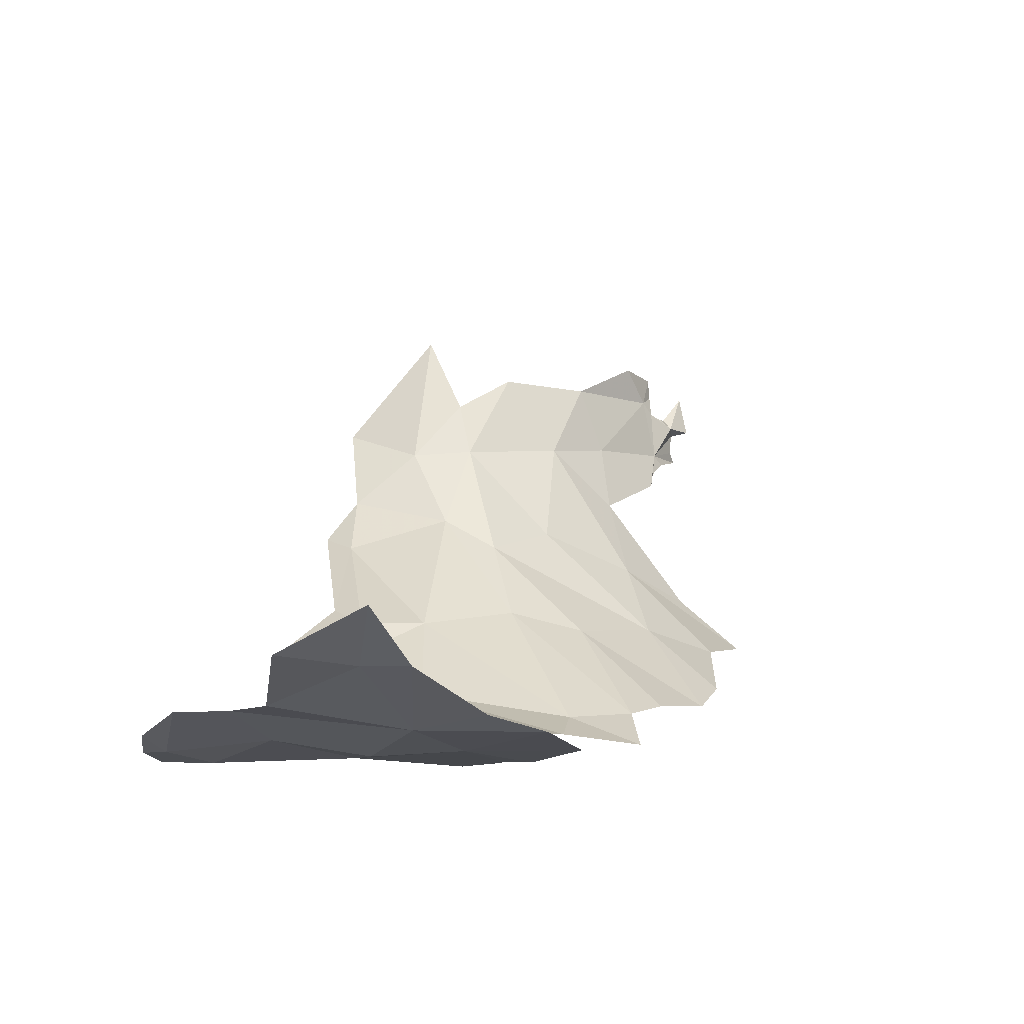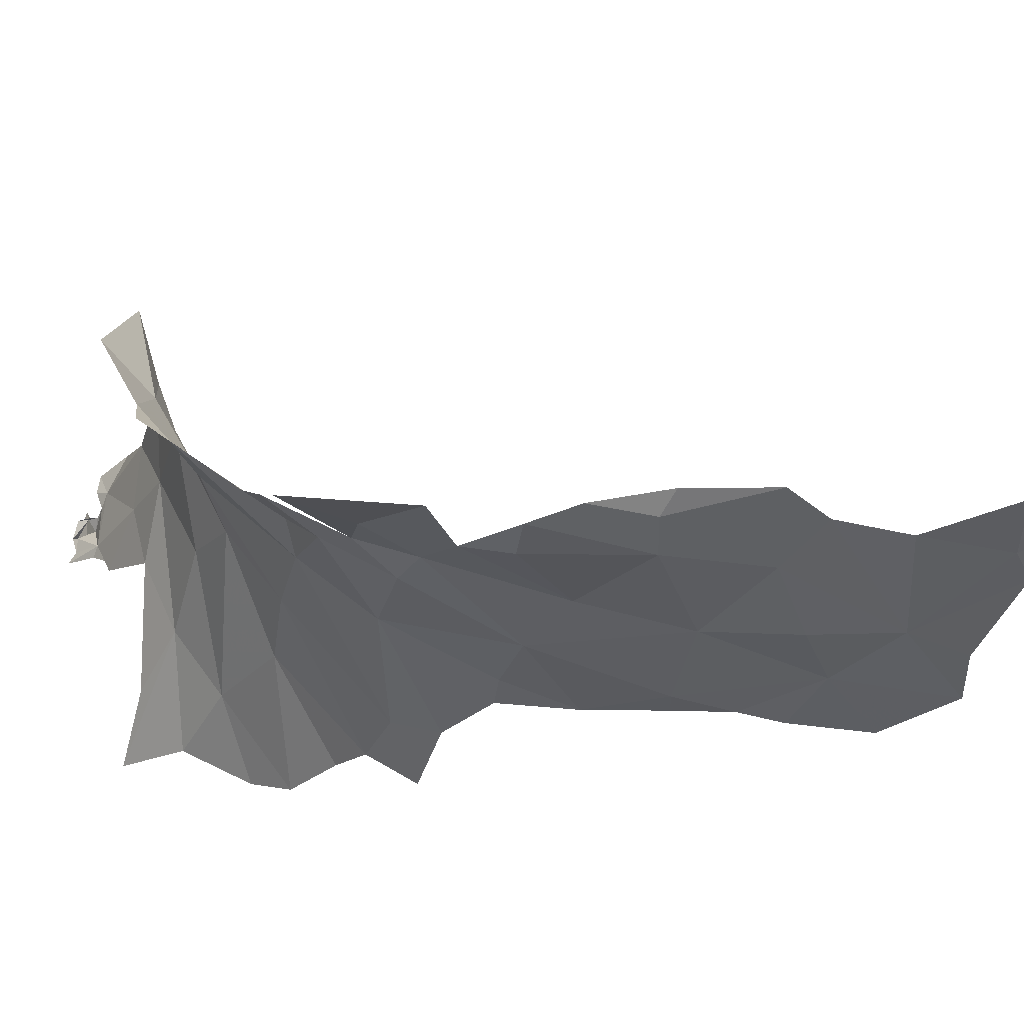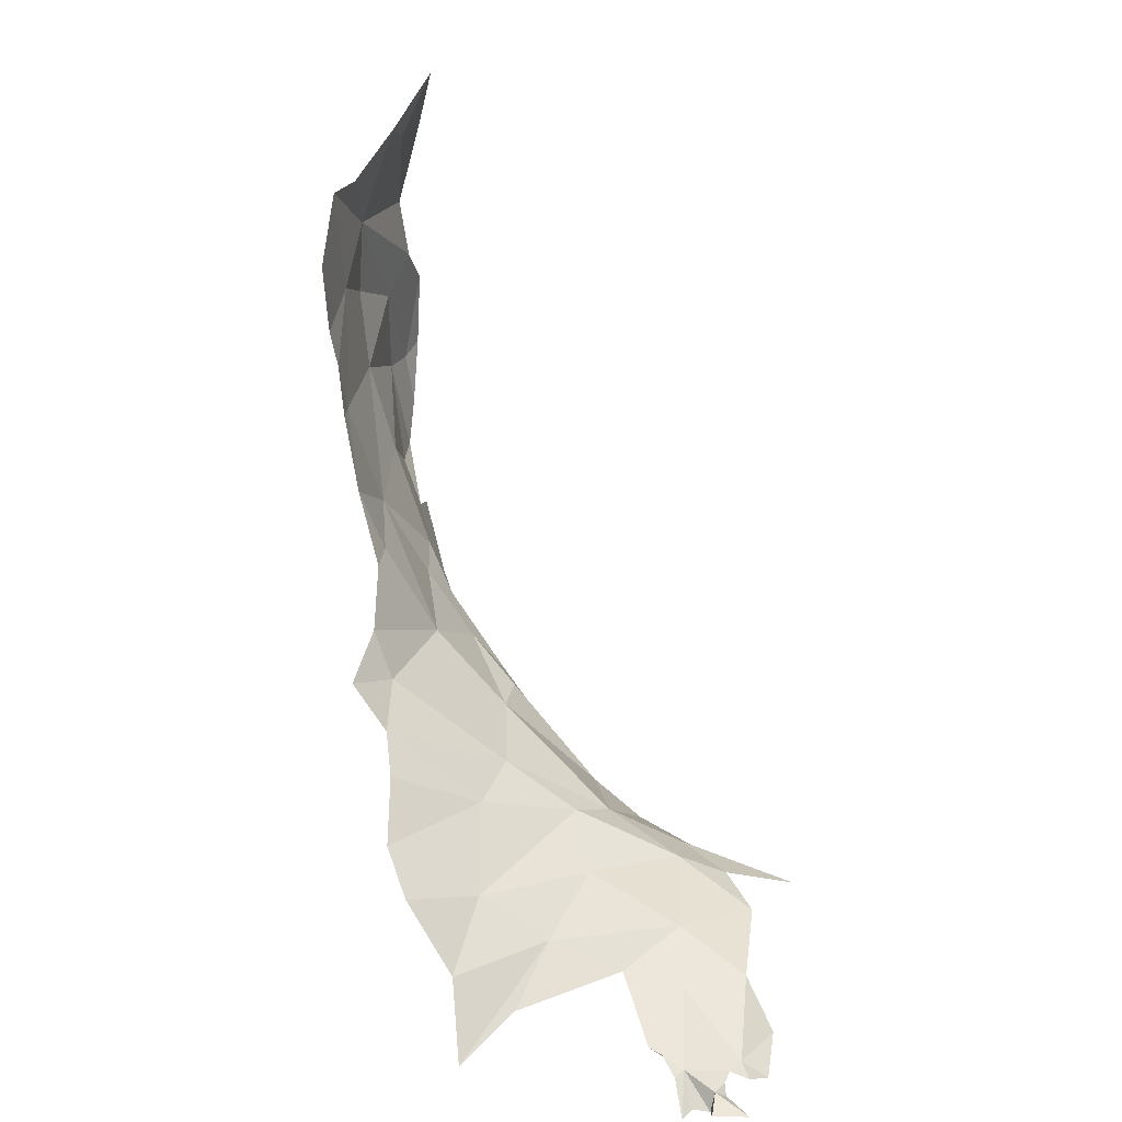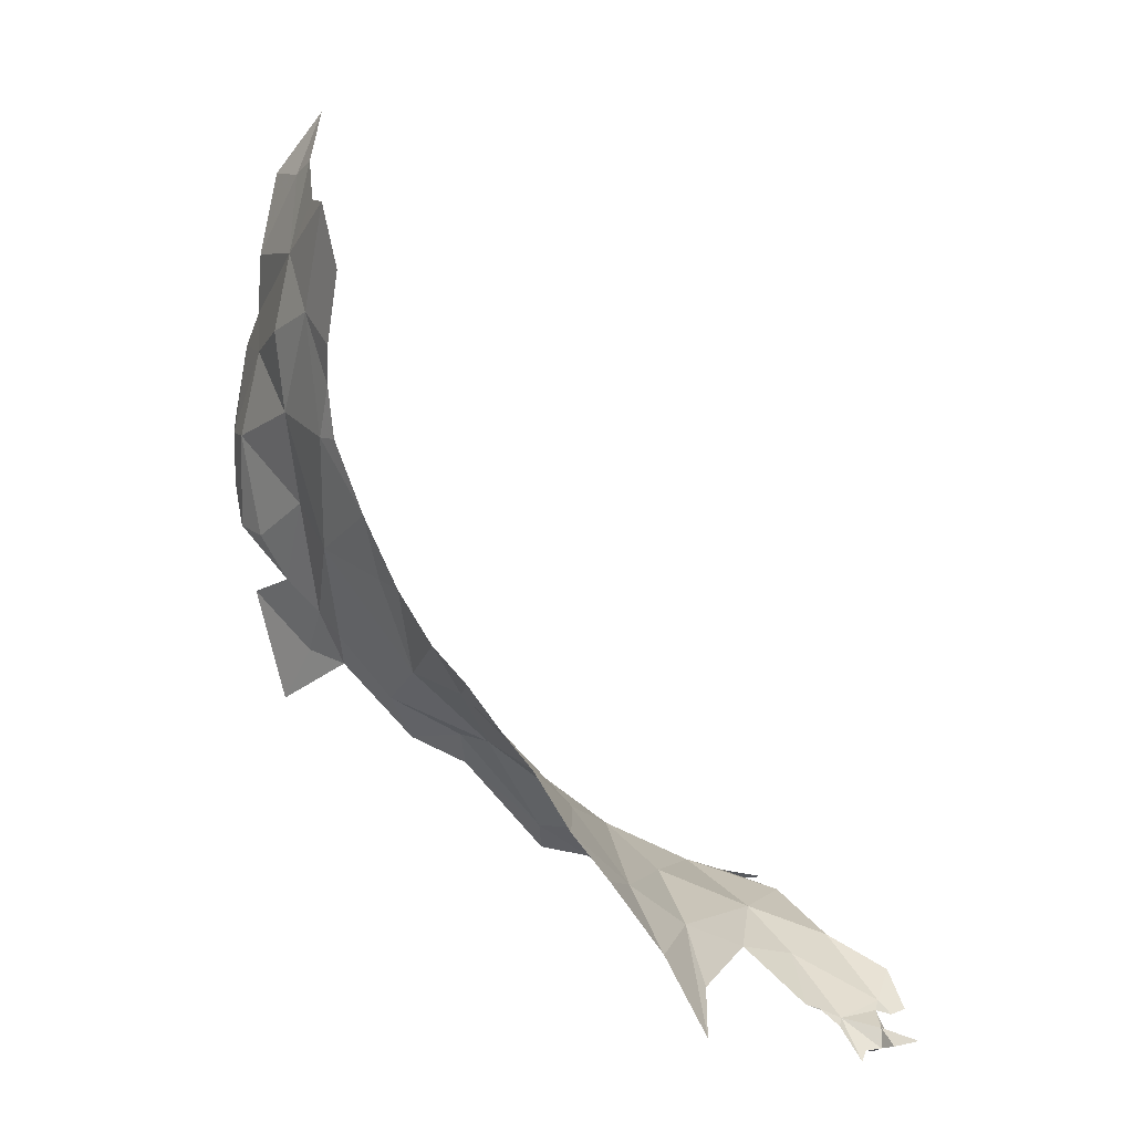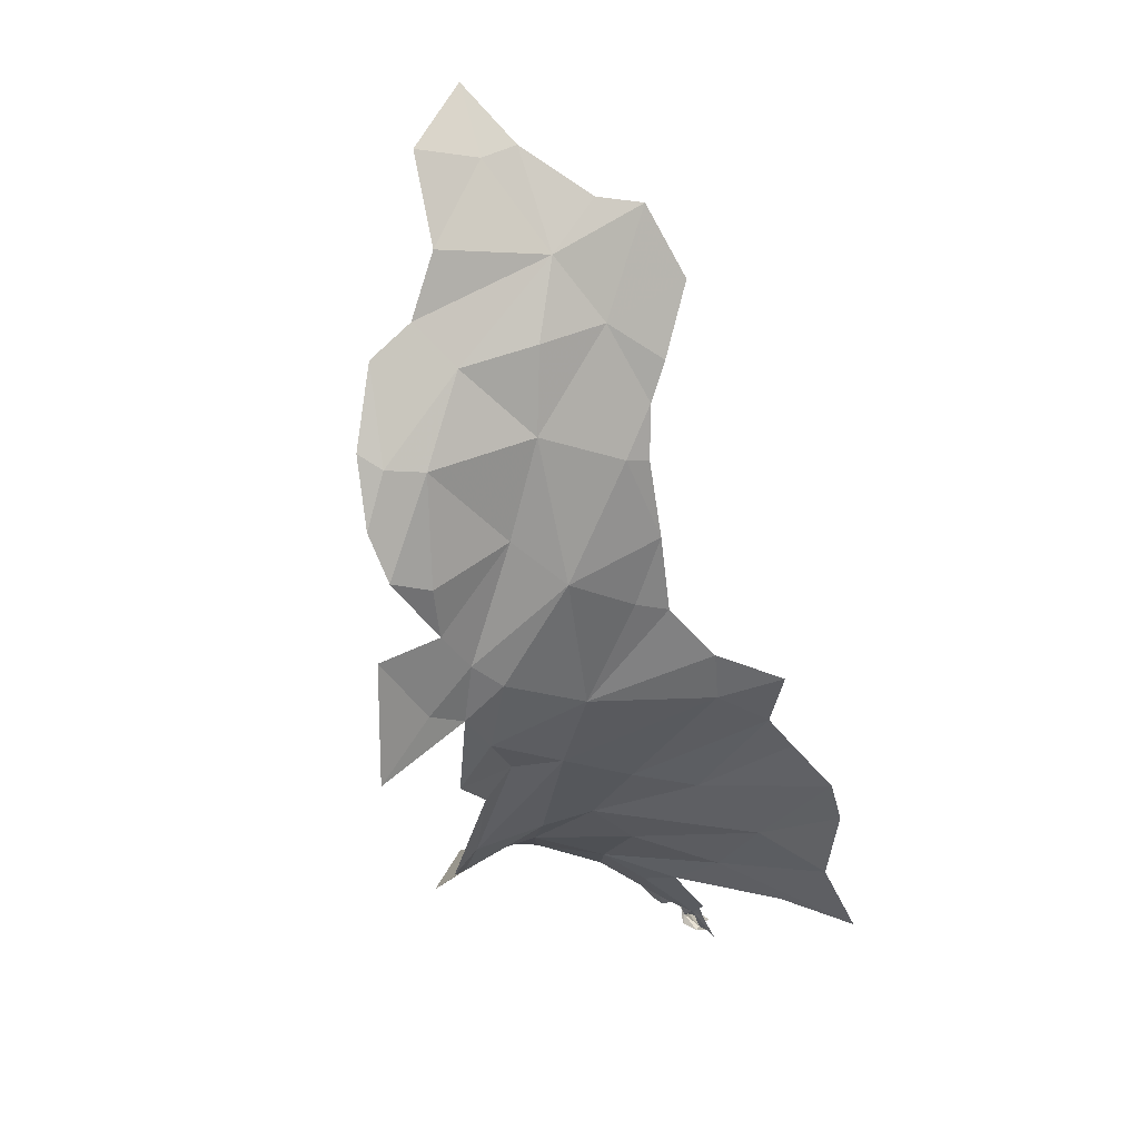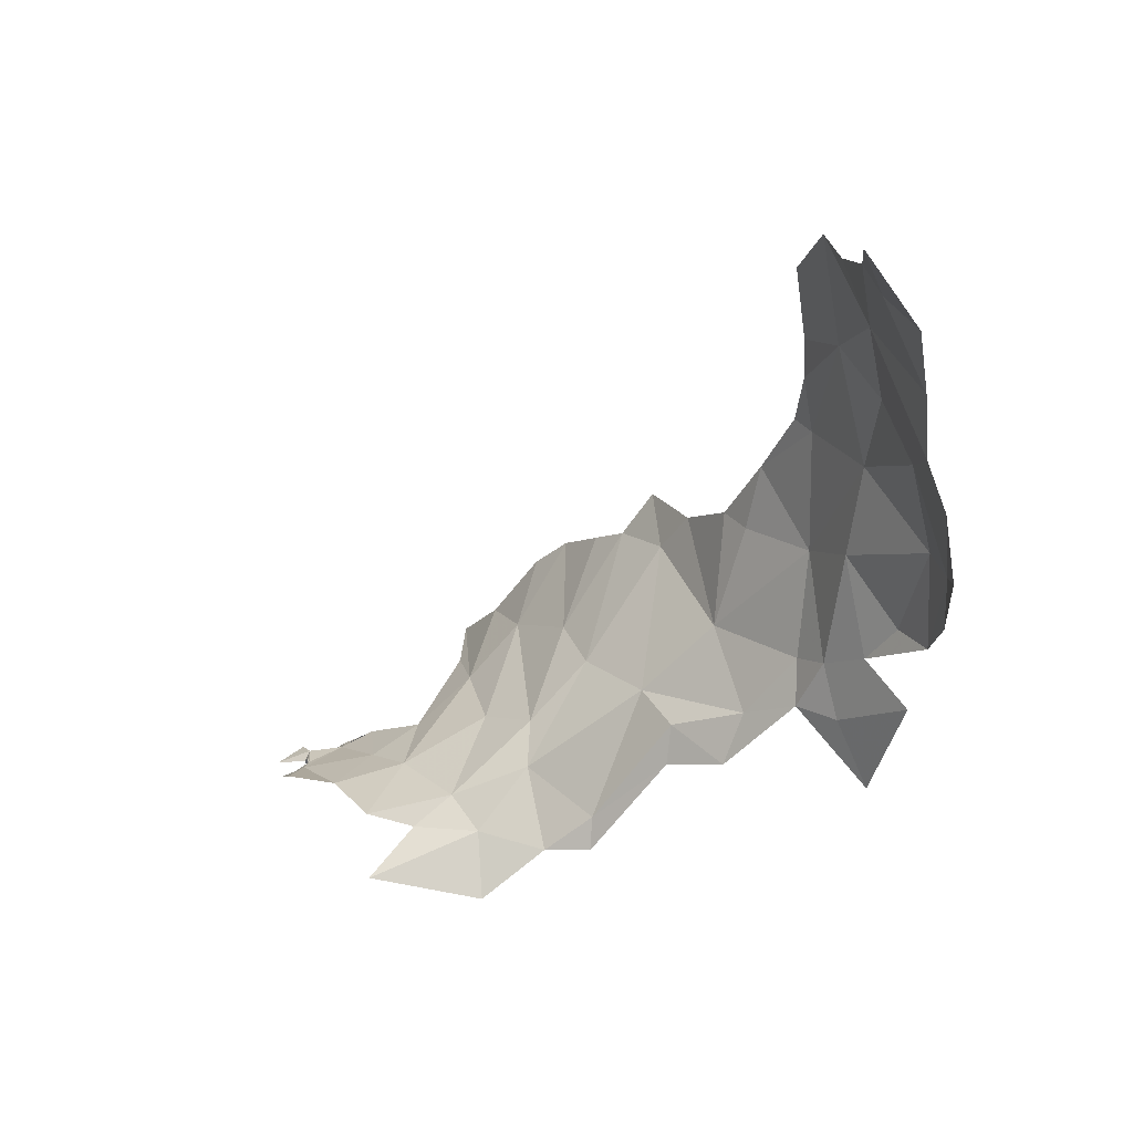
<metadata>
{"format":"obj","ext":"obj","renderer":"f3d","projection":"perspective","resolution":1024,"background":"white","views":[{"elev":-12.6,"azim":167.5,"up":"+Z"},{"elev":-36.2,"azim":94.8,"up":"+Z"},{"elev":18.4,"azim":-79.9,"up":"+Y"},{"elev":4.4,"azim":-119.9,"up":"+Y"},{"elev":7.7,"azim":152.0,"up":"+Y"},{"elev":44.2,"azim":60.9,"up":"+Y"}]}
</metadata>
<code>
v 2.88 5.948 -2.102
v 2.949 5.73 -2.075
v 2.853 5.709 -2.066
v 2.599 6.368 -2.094
v 2.484 6.232 -2.106
v 2.395 6.472 -2.104
v 2.64 6.192 -2.115
v 2.634 6.007 -2.094
v 2.67 5.794 -2.043
v 2.845 6.378 -2.062
v 2.888 6.238 -2.052
v 2.641 6.585 -2.023
v 2.733 6.708 -1.951
v 2.721 6.558 -2.022
v 2.965 5.954 -2.085
v 2.804 6.147 -2.086
v 2.975 6.165 -2.046
v 2.351 6.155 -2.112
v 2.301 6.319 -2.111
v 2.498 6.483 -2.081
v 3.012 5.987 -2.063
v 2.995 5.833 -2.072
v 2.862 6.573 -2.012
v 1.96 5.441 -1.974
v 2.136 5.507 -1.968
v 2.099 5.402 -1.917
v 2.372 5.95 -2.089
v 2.432 5.953 -2.096
v 2.318 5.783 -2.045
v 2.536 5.696 -2.042
v 2.35 5.636 -1.992
v 2.264 5.619 -1.987
v 2.378 6.068 -2.101
v 2.813 5.605 -2.016
v 2.712 5.406 -1.914
v 2.724 5.531 -1.972
v 2.813 5.433 -1.958
v 2.928 5.303 -1.974
v 2.643 5.481 -1.957
v 2.615 5.33 -1.838
v 2.371 5.248 -1.707
v 2.172 5.187 -1.666
v 1.657 4.618 -1.153
v 1.643 4.599 -1.173
v 1.713 4.681 -1.178
v 1.862 4.829 -1.339
v 1.84 4.902 -1.504
v 2.005 4.88 -1.229
v 2.489 5.014 -1.505
v 2.284 5.031 -1.438
v 2.229 4.914 -1.147
v 2.336 4.937 -1.271
v 2.289 4.872 -0.9938
v 2.184 5.069 -1.5
v 2.045 4.979 -1.445
v 1.822 5.008 -1.659
v 1.688 4.803 -1.551
v 2.532 4.952 -1.475
v 2.548 5.171 -1.673
v 1.536 4.743 -1.645
v 1.654 4.618 -1.112
v 1.871 4.795 -1.2
v 1.732 4.717 -1.261
v 1.68 4.645 -1.081
v 1.692 4.644 -1.085
v 1.687 4.623 -1.086
v 1.668 4.61 -1.122
v 1.924 4.811 -1.067
v 2.406 5.415 -1.881
v 2.503 5.248 -1.711
v 2.653 5.226 -1.764
v 2.215 4.955 -1.261
v 2.112 4.882 -1.073
v 1.666 4.66 -1.104
v 1.619 4.629 -1.104
v 1.635 4.626 -1.024
v 1.647 4.897 -1.682
v 1.95 5.335 -1.895
v 1.694 4.669 -1.196
v 1.725 4.706 -1.23
v 1.743 4.698 -1.055
v 2.464 4.932 -1.386
v 1.72 4.683 -1.079
v 1.694 4.668 -1.087
v 2.011 5.15 -1.691
v 1.744 5.151 -1.847
v 2.959 5.567 -2.035
v 1.866 5.262 -1.867
v 1.72 4.668 -1.035
v 1.725 4.674 -0.994
v 1.682 5.056 -1.792
v 1.794 4.749 -0.9915
v 2.461 4.845 -1.214
f 1 2 3
f 4 5 6
f 7 8 5
f 3 9 1
f 4 10 11
f 12 13 14
f 15 16 17
f 1 8 16
f 12 14 4
f 11 16 4
f 11 17 16
f 18 19 5
f 15 1 16
f 15 2 1
f 20 12 4
f 4 16 7
f 15 17 21
f 6 5 19
f 15 22 2
f 14 13 23
f 10 14 23
f 10 4 14
f 24 25 26
f 27 28 29
f 7 5 4
f 22 15 21
f 29 30 31
f 29 31 32
f 18 5 33
f 8 7 16
f 34 3 2
f 35 36 37
f 35 37 38
f 36 35 39
f 36 39 30
f 39 35 40
f 34 9 3
f 20 4 6
f 41 42 26
f 43 44 45
f 46 47 48
f 49 50 41
f 51 52 53
f 42 41 50
f 54 55 56
f 42 50 54
f 47 46 57
f 58 49 59
f 47 57 60
f 30 8 9
f 43 45 61
f 46 62 63
f 64 65 66
f 64 66 67
f 68 62 48
f 30 9 36
f 25 32 69
f 56 55 47
f 25 69 26
f 59 70 71
f 59 49 70
f 72 73 48
f 61 74 75
f 64 76 74
f 51 73 72
f 47 77 56
f 47 60 77
f 9 8 1
f 74 76 75
f 26 78 24
f 76 61 75
f 79 80 45
f 41 26 69
f 62 81 45
f 50 52 72
f 50 82 52
f 45 63 62
f 37 36 34
f 69 39 40
f 69 40 41
f 67 43 61
f 83 84 74
f 85 56 86
f 83 74 45
f 28 30 29
f 28 8 30
f 76 64 61
f 31 30 69
f 37 34 87
f 33 5 28
f 88 85 86
f 78 42 85
f 78 85 88
f 33 28 27
f 72 48 55
f 46 48 62
f 89 81 90
f 28 5 8
f 72 52 51
f 40 70 41
f 48 73 68
f 45 74 61
f 31 69 32
f 40 71 70
f 45 80 63
f 82 49 58
f 82 50 49
f 54 85 42
f 54 56 85
f 64 67 61
f 56 91 86
f 56 77 91
f 64 74 84
f 64 84 65
f 34 36 9
f 48 47 55
f 68 81 62
f 92 90 81
f 35 71 40
f 70 49 41
f 26 42 78
f 79 45 44
f 89 83 81
f 45 81 83
f 81 68 92
f 72 54 50
f 72 55 54
f 39 69 30
f 37 87 38
f 93 52 82
f 93 53 52

</code>
